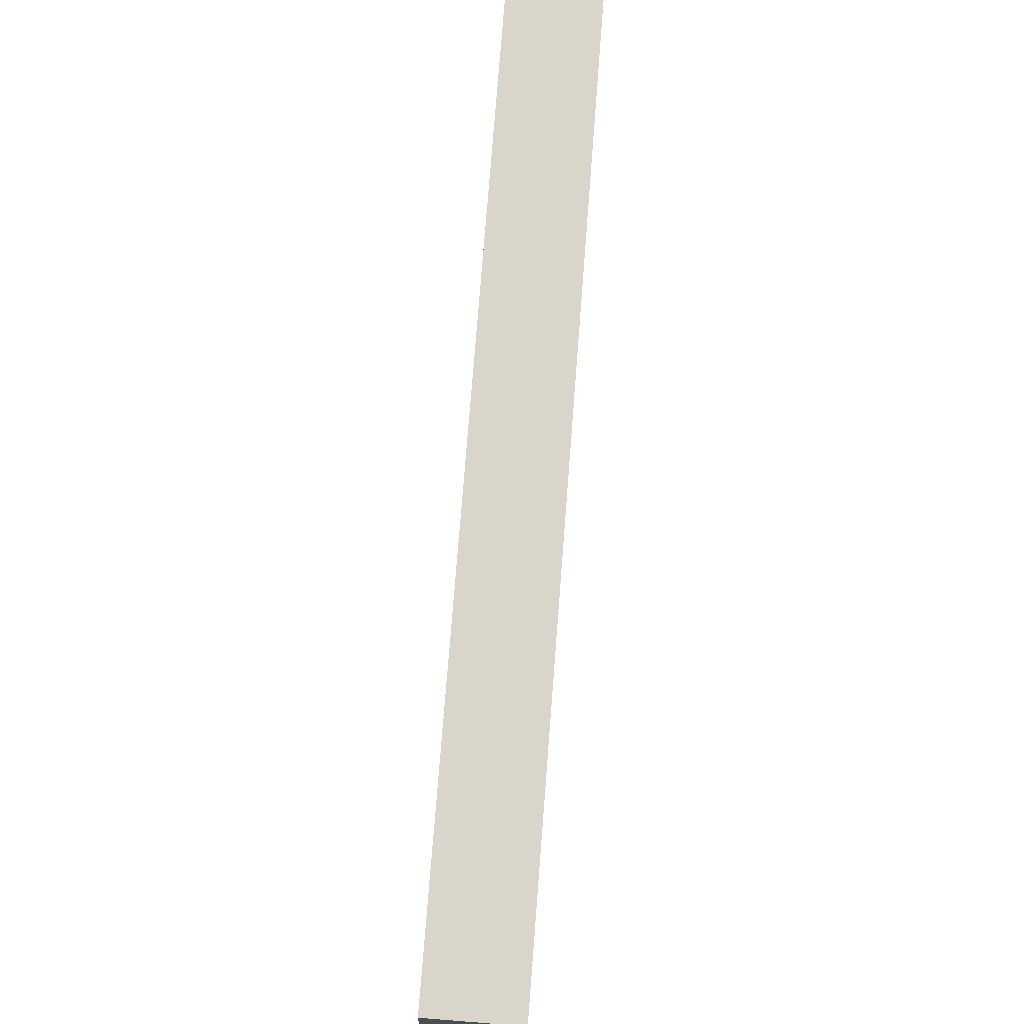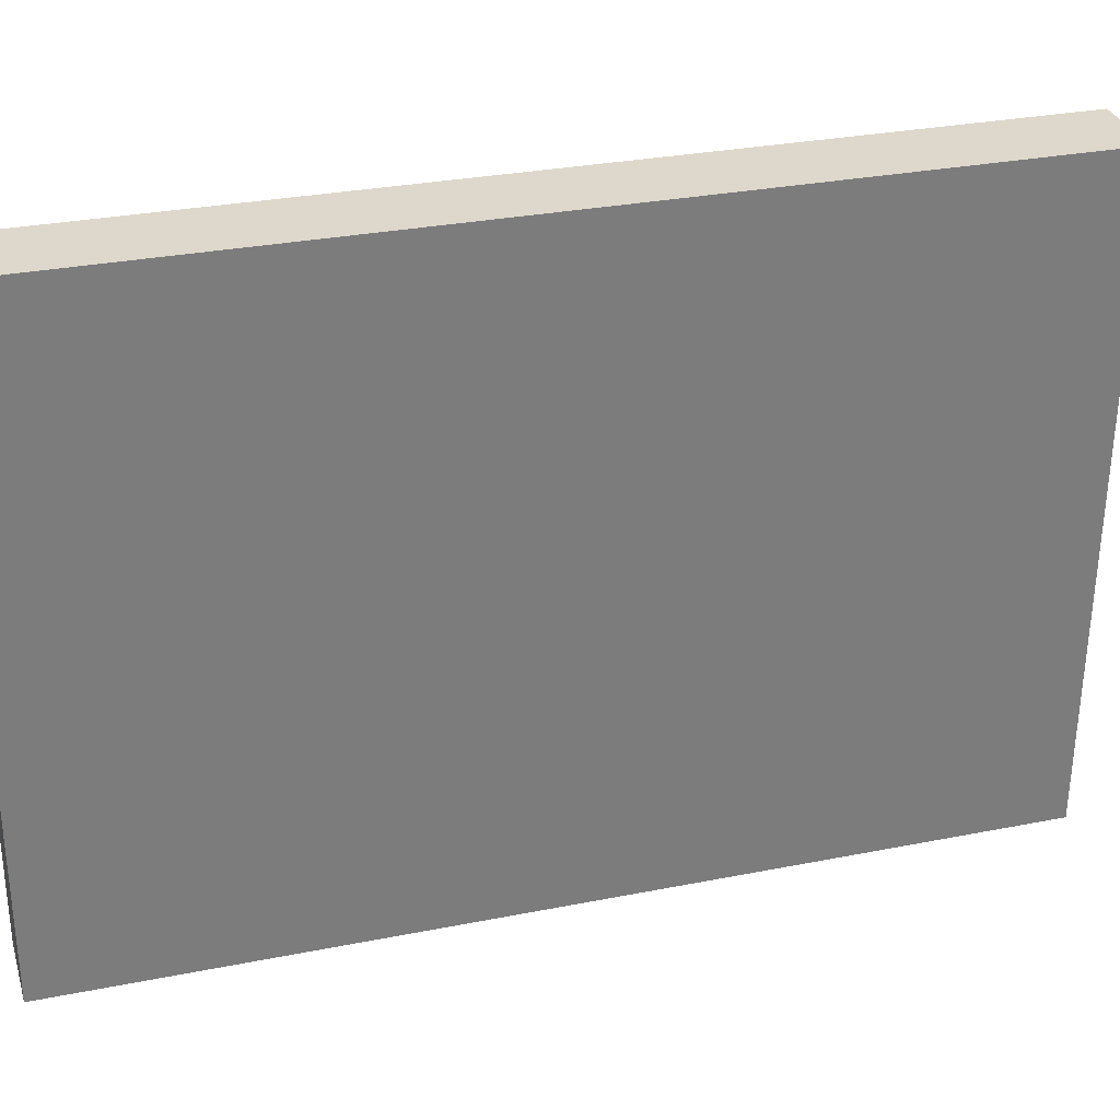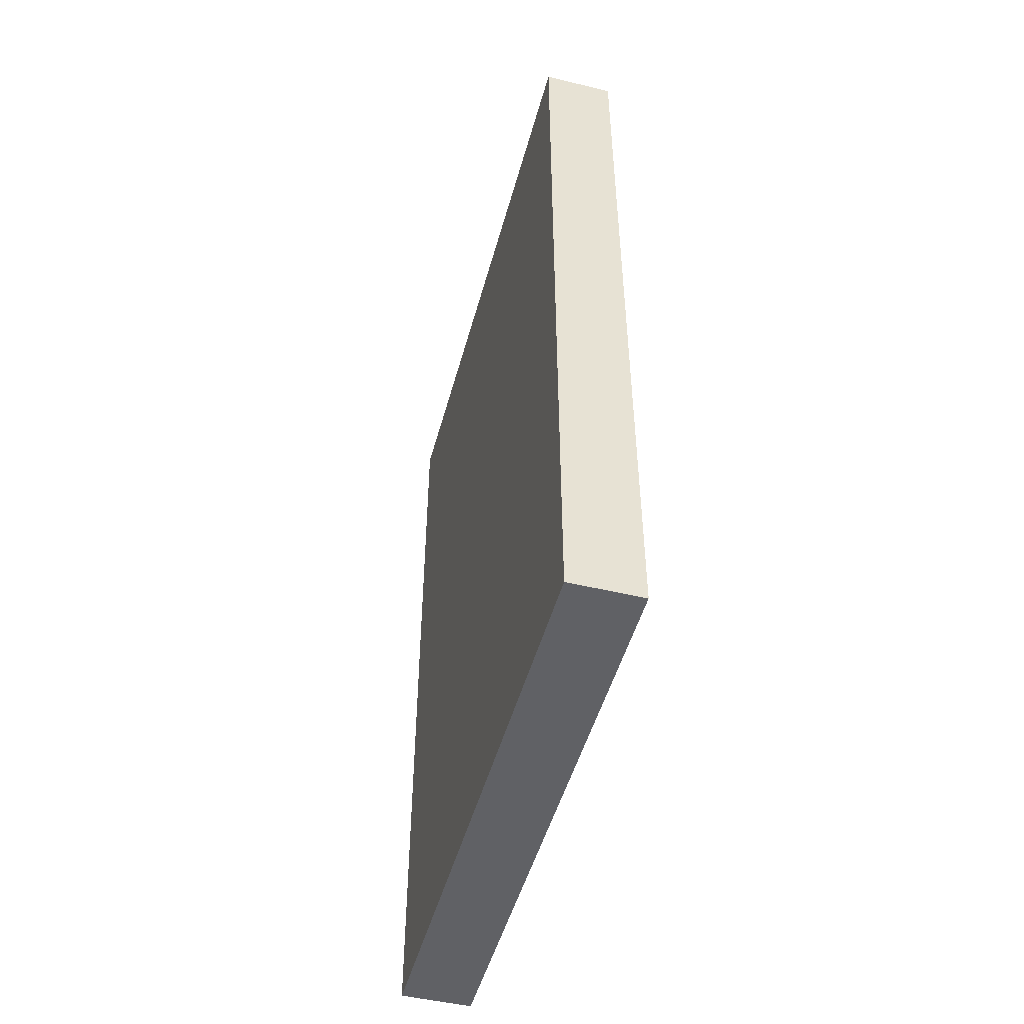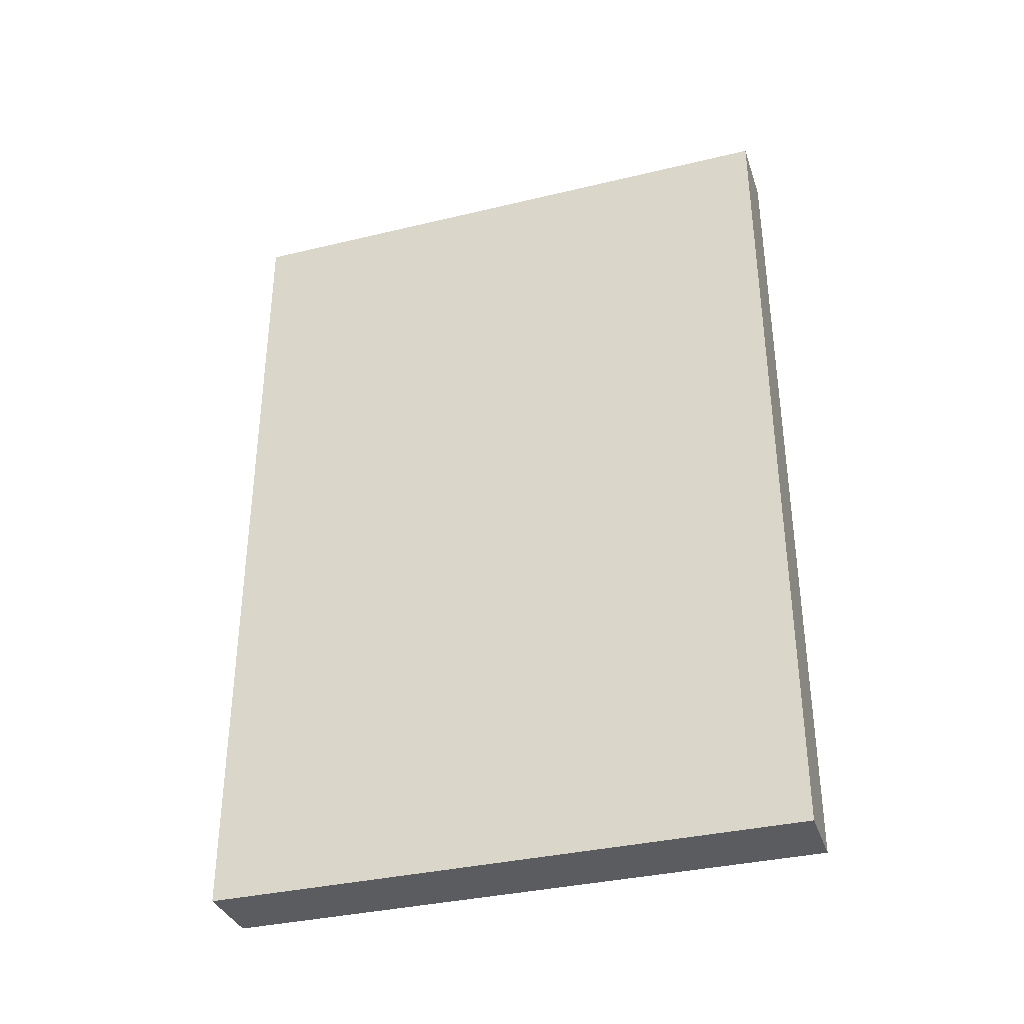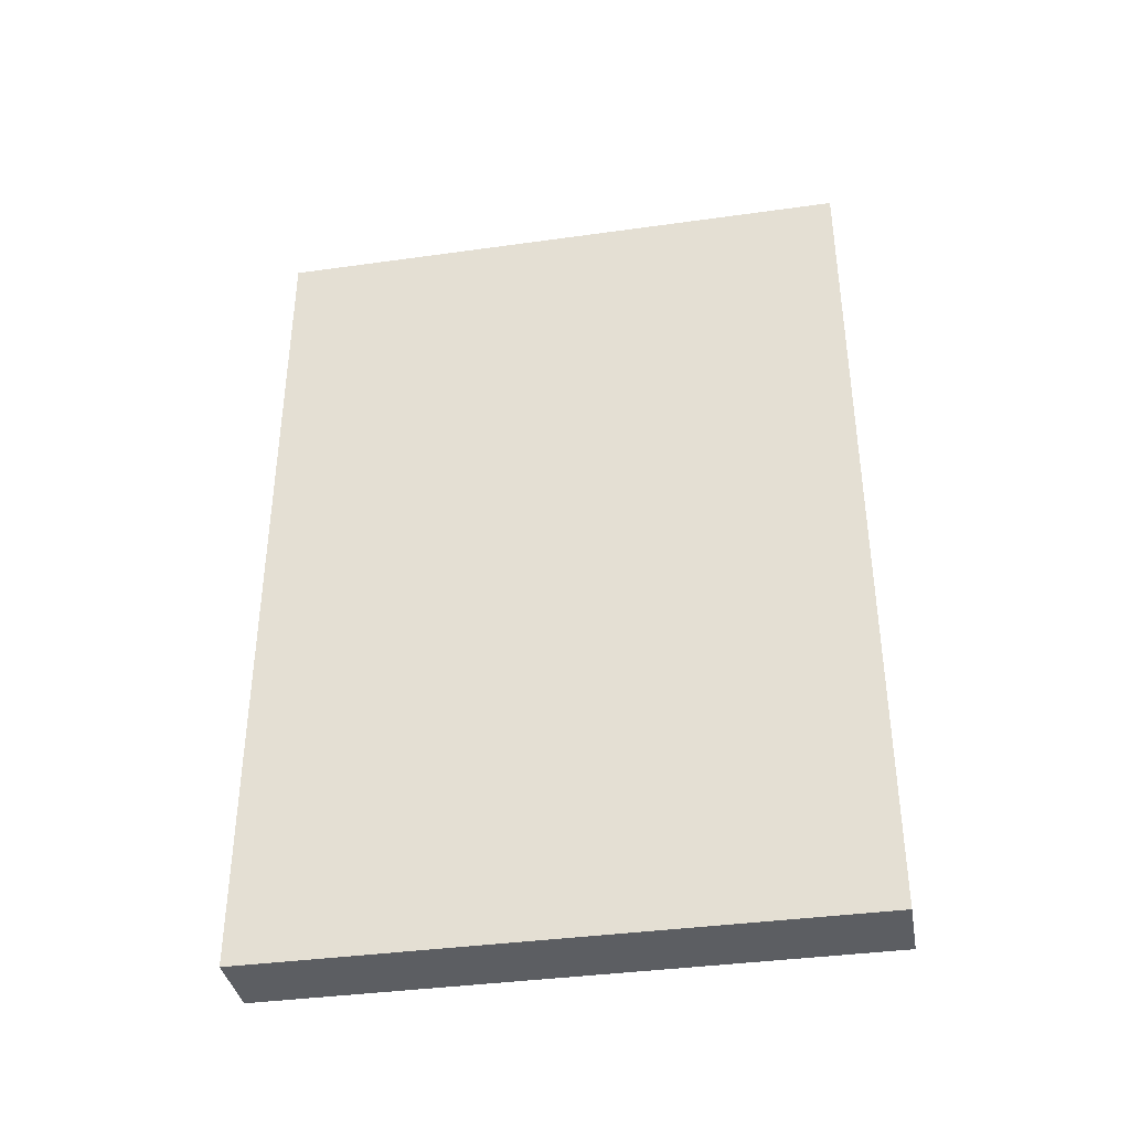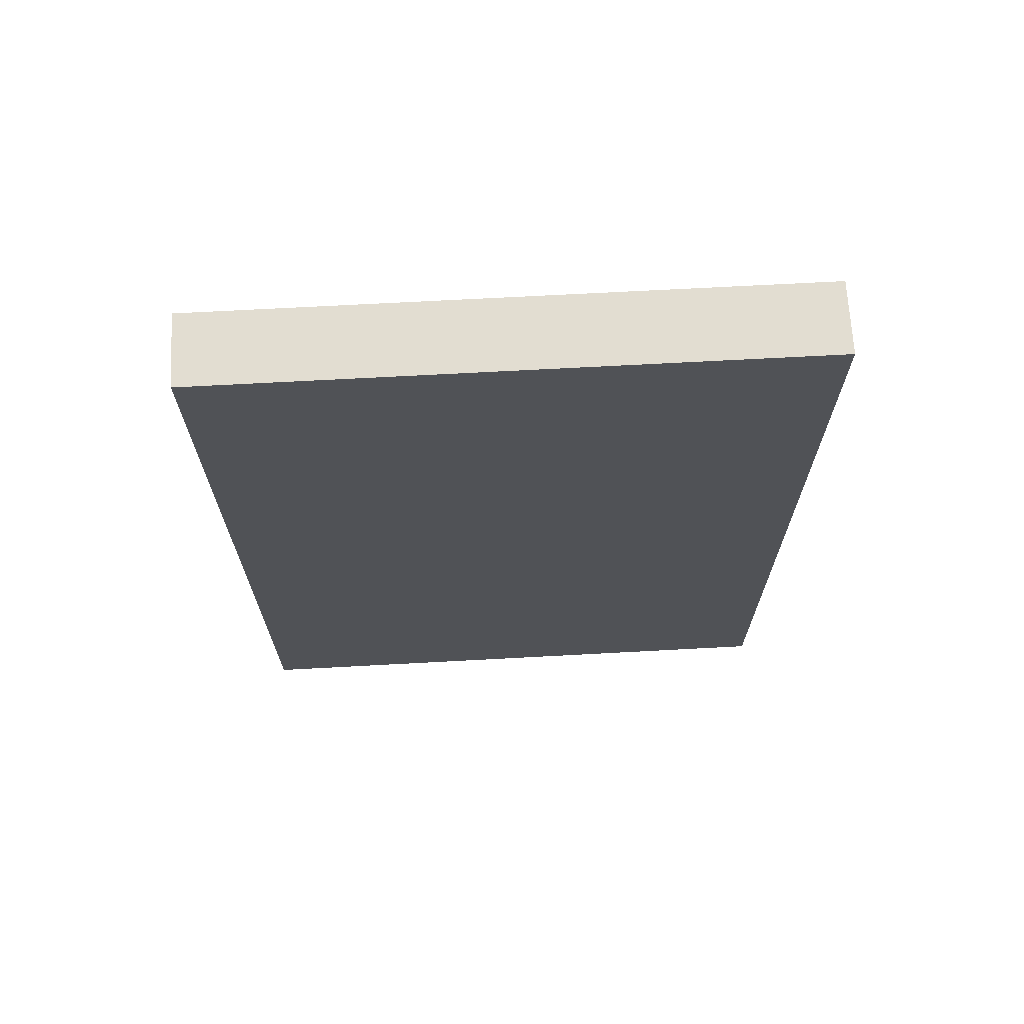
<metadata>
{"format":"obj","ext":"obj","renderer":"f3d","projection":"perspective","resolution":1024,"background":"white","views":[{"elev":74.6,"azim":-175.6,"up":"+Z"},{"elev":29.8,"azim":-106.3,"up":"+Z"},{"elev":-49.0,"azim":163.6,"up":"+Y"},{"elev":-35.1,"azim":106.3,"up":"+Y"},{"elev":-37.8,"azim":98.7,"up":"+Y"},{"elev":68.6,"azim":-94.5,"up":"+Y"}]}
</metadata>
<code>
o mesh13/mesh13-geometry#mesh13-geometry
v -0.4445 -0.1337 0.1363
v -0.4448 -0.1337 0.1479
v -0.4431 -0.1337 0.1363
v -0.4445 -0.1505 0.1363
v -0.4434 -0.1337 0.148
v -0.4448 -0.1505 0.1479
v -0.4434 -0.1505 0.148
v -0.4431 -0.1505 0.1363
f 1 2 3
f 3 2 1
f 1 4 2
f 2 4 1
f 5 3 2
f 2 3 5
f 1 3 4
f 4 3 1
f 6 2 4
f 4 2 6
f 5 7 3
f 3 7 5
f 5 2 7
f 7 2 5
f 8 4 3
f 3 4 8
f 6 7 2
f 2 7 6
f 6 4 7
f 7 4 6
f 8 3 7
f 7 3 8
f 8 7 4
f 4 7 8

</code>
